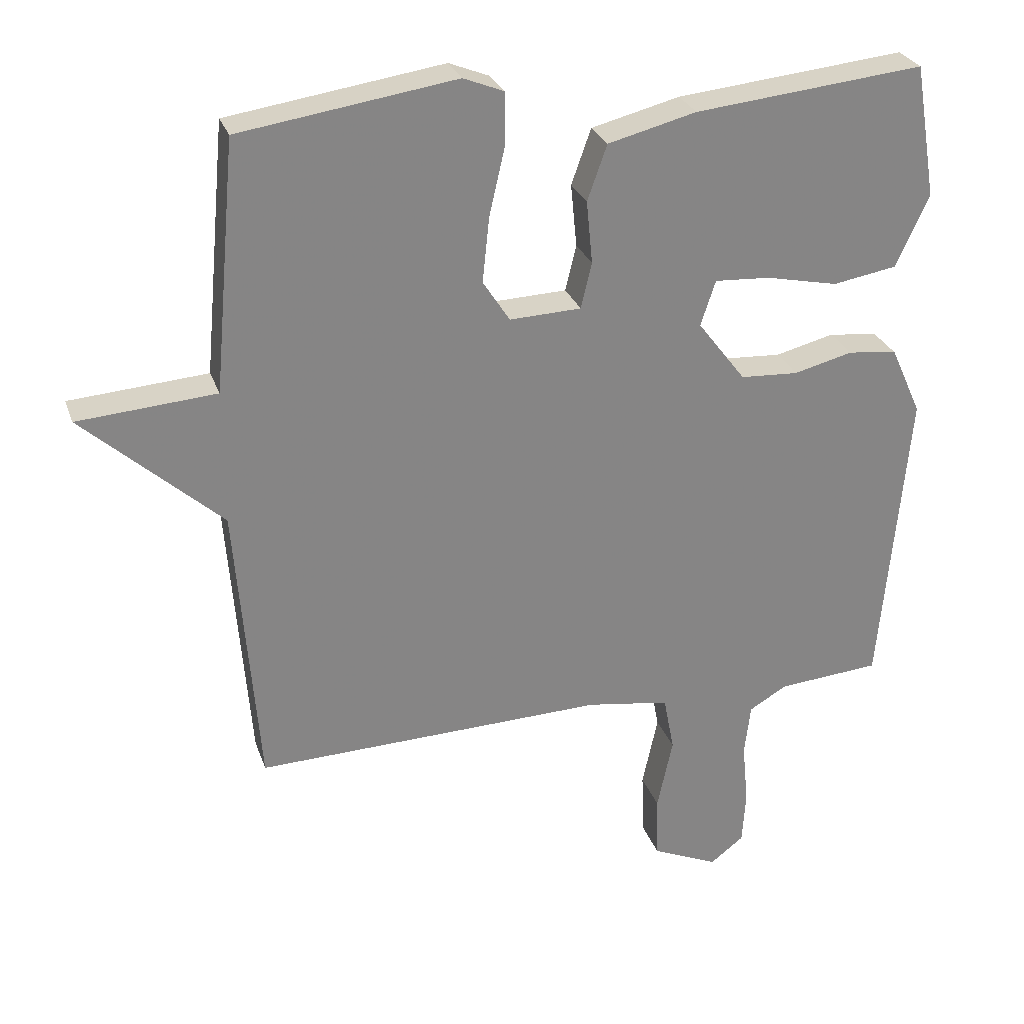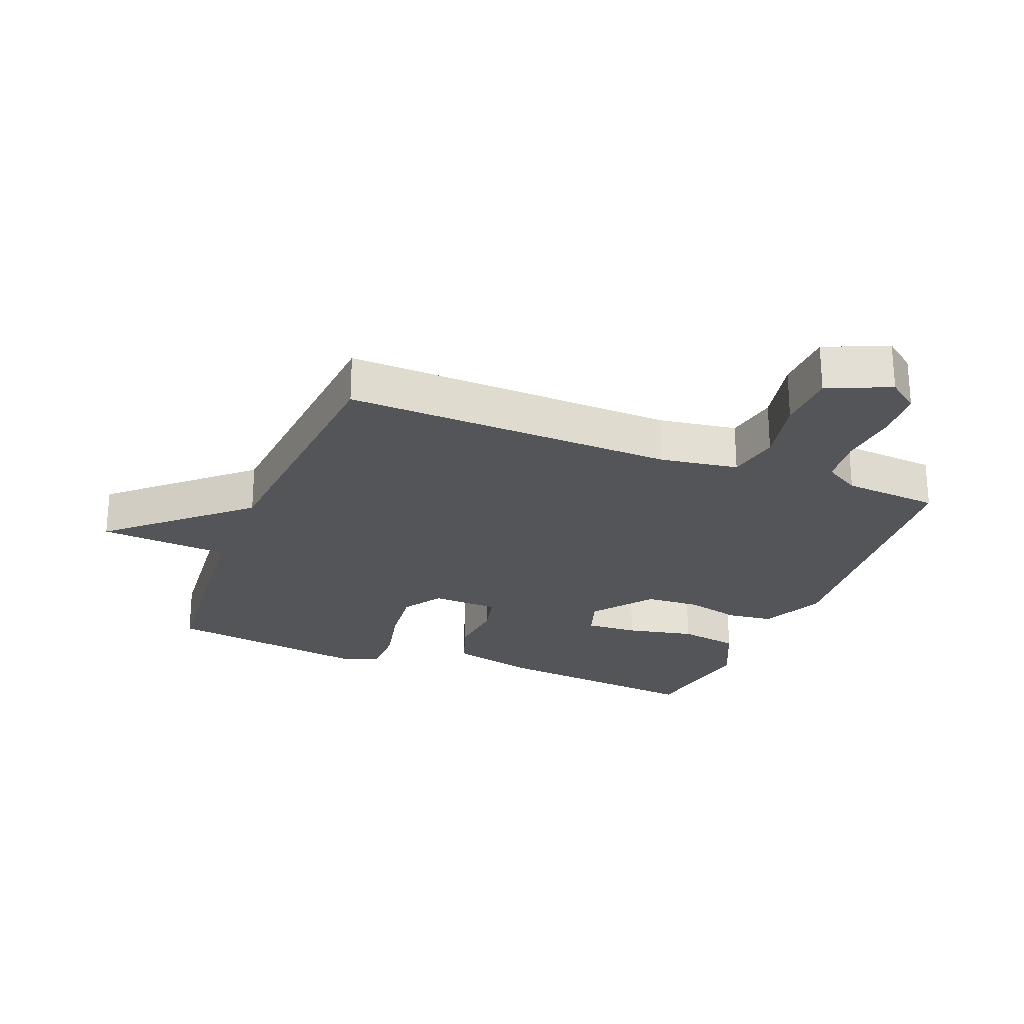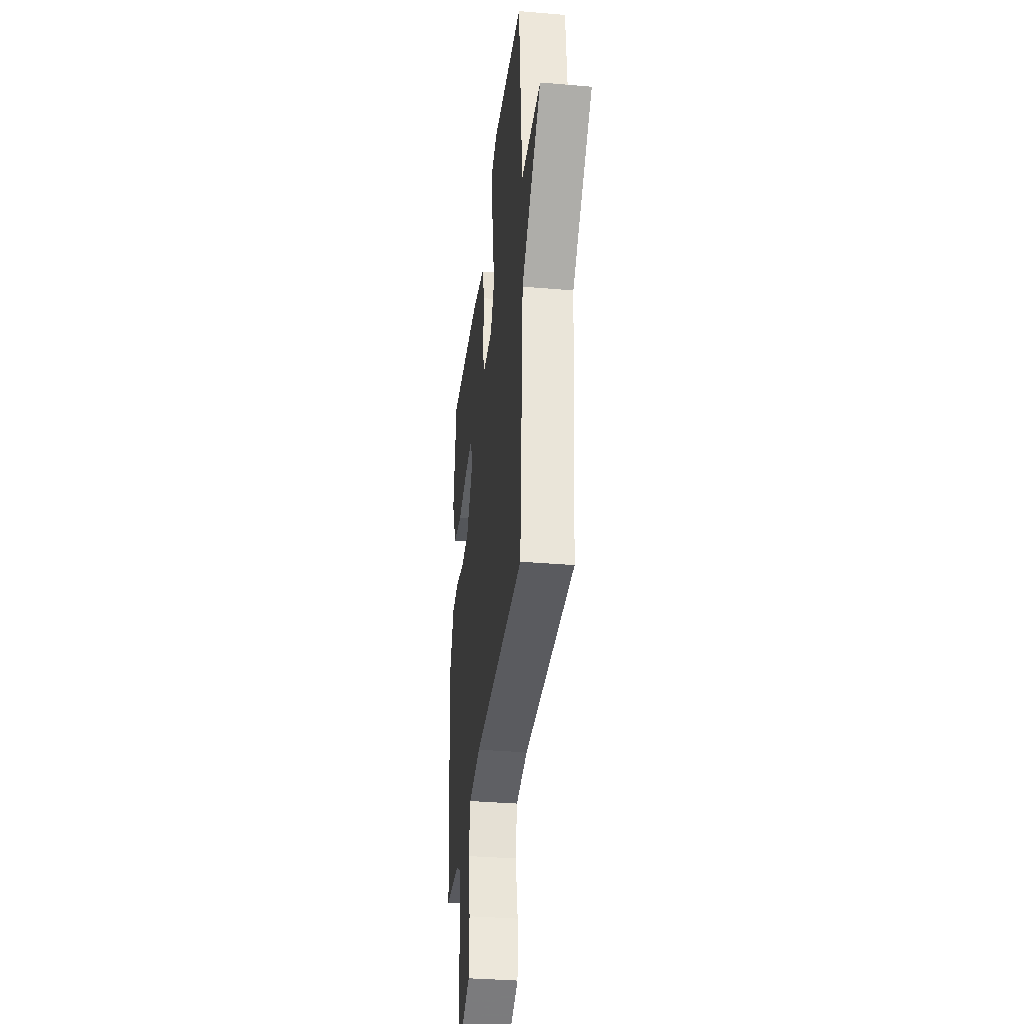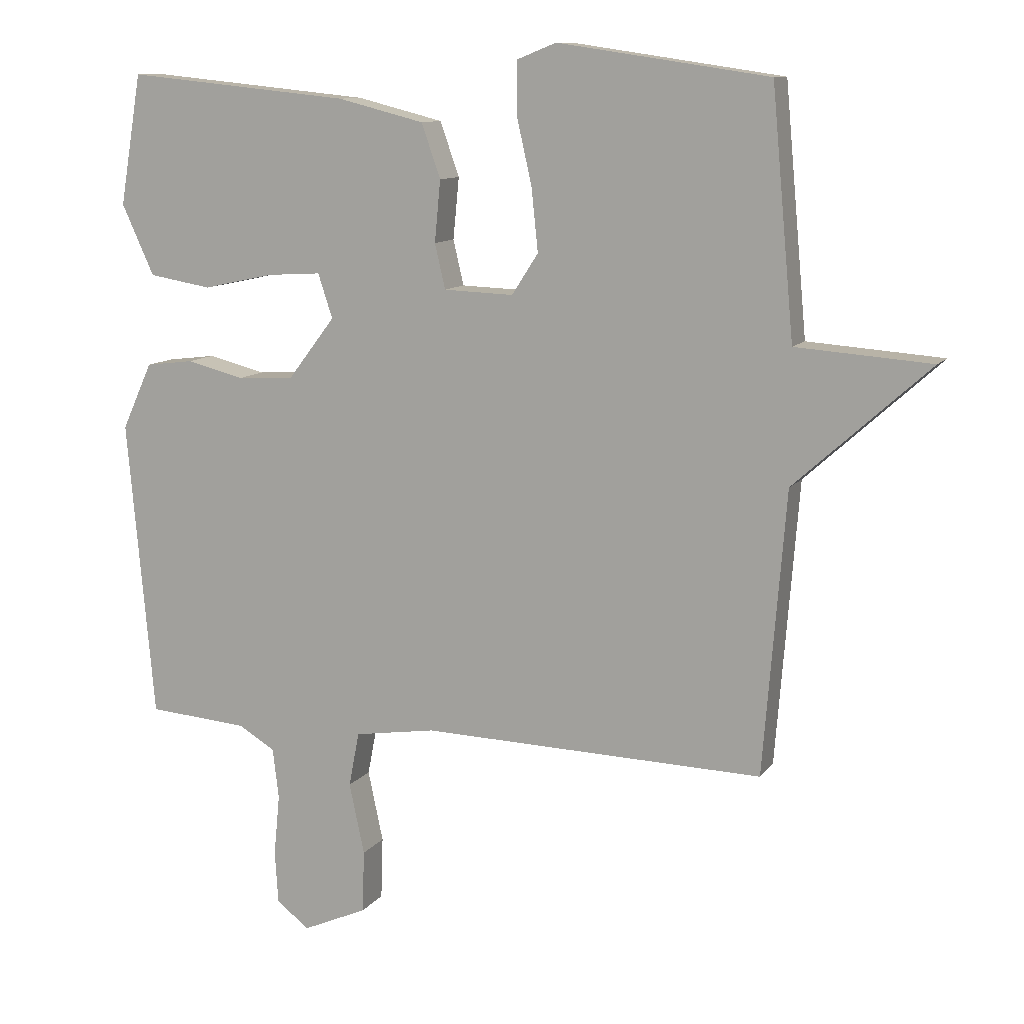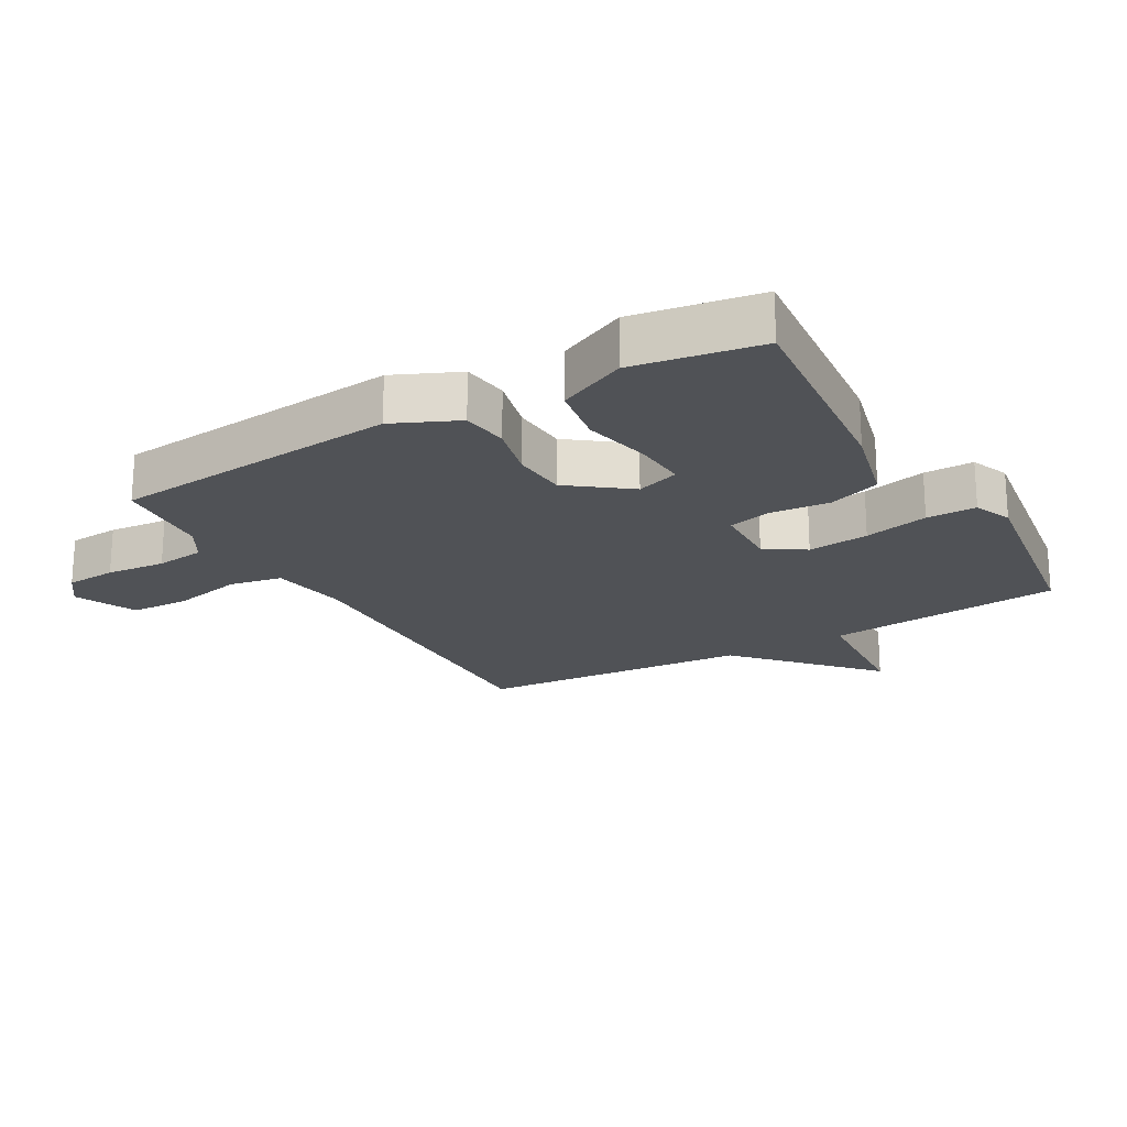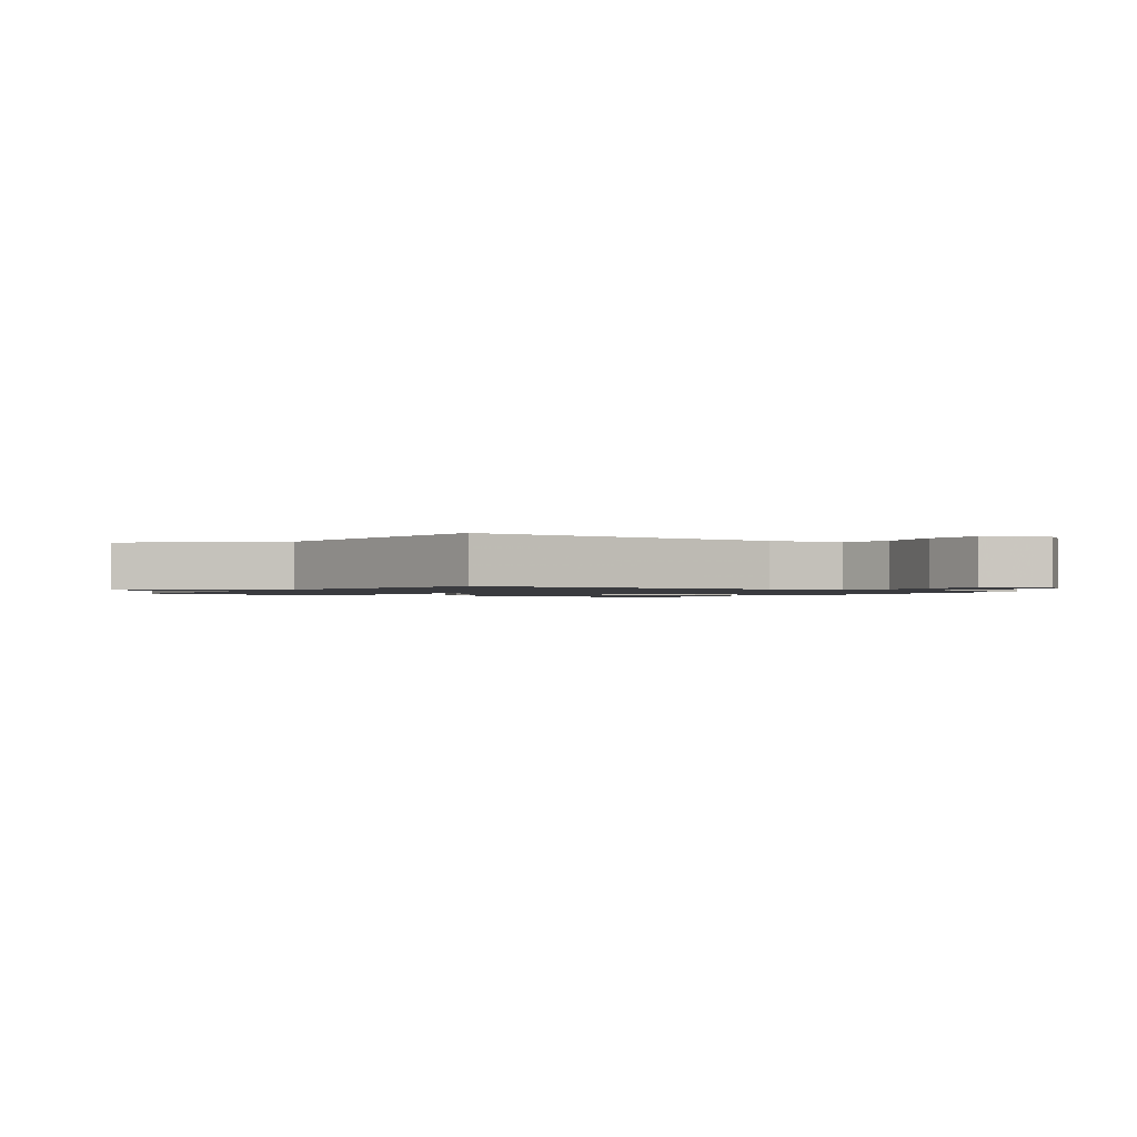
<metadata>
{"format":"obj","ext":"obj","renderer":"f3d","projection":"perspective","resolution":1024,"background":"white","views":[{"elev":27.9,"azim":162.8,"up":"+Z"},{"elev":-24.7,"azim":158.4,"up":"+Y"},{"elev":-34.8,"azim":83.5,"up":"+Z"},{"elev":10.8,"azim":21.6,"up":"+Z"},{"elev":-20.9,"azim":-60.0,"up":"+Y"},{"elev":-1.3,"azim":145.9,"up":"+Y"}]}
</metadata>
<code>
v 0.5 0.07 -0.5
v -0.02 0.07 -0.485
v -0.143 0.07 -0.504
v -0.159 0.07 -0.587
v -0.136 0.07 -0.695
v -0.139 0.07 -0.79
v -0.237 0.07 -0.833
v -0.287 0.07 -0.795
v -0.292 0.07 -0.715
v -0.283 0.07 -0.622
v -0.292 0.07 -0.545
v -0.348 0.07 -0.512
v -0.5 0.07 -0.5
v -0.541 0.07 -0.046
v -0.495 0.07 0.055
v -0.422 0.07 0.064
v -0.335 0.07 0.042
v -0.249 0.07 0.047
v -0.178 0.07 0.14
v -0.2 0.07 0.207
v -0.282 0.07 0.202
v -0.389 0.07 0.179
v -0.484 0.07 0.195
v -0.533 0.07 0.302
v -0.5 0.07 0.5
v -0.16 0.07 0.466
v -0.029 0.07 0.433
v 0 0.07 0.351
v -0.009 0.07 0.258
v 0.007 0.07 0.19
v 0.113 0.07 0.186
v 0.153 0.07 0.248
v 0.143 0.07 0.344
v 0.12 0.07 0.445
v 0.12 0.07 0.523
v 0.18 0.07 0.547
v 0.5 0.07 0.5
v 0.534 0.07 0.129
v 0.739 0.07 0.114
v 0.534 0.07 -0.071
v 0.5 0 -0.5
v -0.02 0 -0.485
v -0.143 0 -0.504
v -0.159 0 -0.587
v -0.136 0 -0.695
v -0.139 0 -0.79
v -0.237 0 -0.833
v -0.287 0 -0.795
v -0.292 0 -0.715
v -0.283 0 -0.622
v -0.292 0 -0.545
v -0.348 0 -0.512
v -0.5 0 -0.5
v -0.541 0 -0.046
v -0.495 0 0.055
v -0.422 0 0.064
v -0.335 0 0.042
v -0.249 0 0.047
v -0.178 0 0.14
v -0.2 0 0.207
v -0.282 0 0.202
v -0.389 0 0.179
v -0.484 0 0.195
v -0.533 0 0.302
v -0.5 0 0.5
v -0.16 0 0.466
v -0.029 0 0.433
v 0 0 0.351
v -0.009 0 0.258
v 0.007 0 0.19
v 0.113 0 0.186
v 0.153 0 0.248
v 0.143 0 0.344
v 0.12 0 0.445
v 0.12 0 0.523
v 0.18 0 0.547
v 0.5 0 0.5
v 0.534 0 0.129
v 0.739 0 0.114
v 0.534 0 -0.071
f 38 39 40
f 38 40 1
f 37 38 1
f 36 37 1
f 35 36 1
f 34 35 1
f 33 34 1
f 32 33 1
f 31 32 1 2
f 30 31 2 3
f 29 30 3
f 28 29 3 4
f 26 27 28
f 25 26 28
f 24 25 28
f 23 24 28
f 22 23 28
f 21 22 28
f 20 21 28
f 19 20 28
f 18 19 28 4
f 17 18 4
f 15 16 17
f 14 15 17
f 13 14 17
f 12 13 17
f 11 12 17 4
f 5 6 7
f 4 5 7
f 11 4 7
f 10 11 7
f 7 8 9 10
f 80 79 78
f 41 80 78
f 41 78 77
f 41 77 76
f 41 76 75
f 41 75 74
f 41 74 73
f 41 73 72
f 42 41 72 71
f 43 42 71 70
f 43 70 69
f 44 43 69 68
f 68 67 66
f 68 66 65
f 68 65 64
f 68 64 63
f 68 63 62
f 68 62 61
f 68 61 60
f 68 60 59
f 44 68 59 58
f 44 58 57
f 57 56 55
f 57 55 54
f 57 54 53
f 57 53 52
f 44 57 52 51
f 47 46 45
f 47 45 44
f 47 44 51
f 47 51 50
f 50 49 48 47
f 1 41 42 2
f 2 42 43 3
f 3 43 44 4
f 4 44 45 5
f 5 45 46 6
f 6 46 47 7
f 7 47 48 8
f 8 48 49 9
f 9 49 50 10
f 10 50 51 11
f 11 51 52 12
f 12 52 53 13
f 13 53 54 14
f 14 54 55 15
f 15 55 56 16
f 16 56 57 17
f 17 57 58 18
f 18 58 59 19
f 19 59 60 20
f 20 60 61 21
f 21 61 62 22
f 22 62 63 23
f 23 63 64 24
f 24 64 65 25
f 25 65 66 26
f 26 66 67 27
f 27 67 68 28
f 28 68 69 29
f 29 69 70 30
f 30 70 71 31
f 31 71 72 32
f 32 72 73 33
f 33 73 74 34
f 34 74 75 35
f 35 75 76 36
f 36 76 77 37
f 37 77 78 38
f 38 78 79 39
f 39 79 80 40
f 40 80 41 1

</code>
